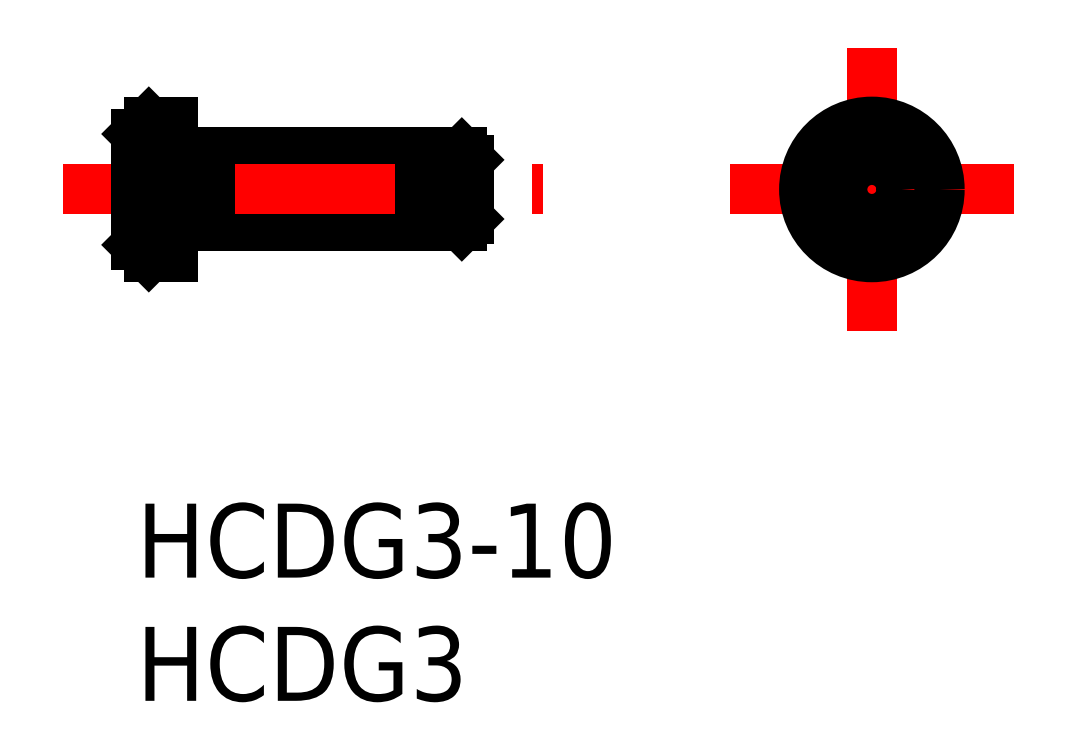
<metadata>
{"format":"dxf","ext":"dxf","renderer":"ezdxf+matplotlib","layout":"modelspace","background":"white","min_lineweight":24,"dpi":150}
</metadata>
<code>
0
SECTION
2
ENTITIES
0
INSERT
8
MSM_CONTINUOUS
2
*U4
10
0
20
0
30
0
0
INSERT
8
MSM_CONTINUOUS
2
*U5
10
0
20
0
30
0
0
LINE
8
MSM_CONTINUOUS
10
3
20
14.25
30
0
11
11.5
21
14.25
31
0
0
LINE
8
MSM_CONTINUOUS
10
3
20
11.25
30
0
11
11.5
21
11.25
31
0
0
LINE
8
MSM_CENTER
10
-3
20
12.75
30
0
11
16.5
21
12.75
31
0
0
LINE
8
MSM_CONTINUOUS
10
4.225
20
14.25
30
0
11
4.225
21
14.25
31
0
0
LINE
8
MSM_CONTINUOUS
10
-6.5e-15
20
15
30
0
11
-6.5e-15
21
10.5
31
0
0
LINE
8
MSM_CONTINUOUS
10
0.5
20
15.5
30
0
11
1.5
21
15.5
31
0
0
LINE
8
MSM_CONTINUOUS
10
0.5
20
15.5
30
0
11
-6.5e-15
21
15
31
0
0
LINE
8
MSM_CONTINUOUS
10
0.5
20
10
30
0
11
1.5
21
10
31
0
0
LINE
8
MSM_CONTINUOUS
10
1.5
20
15.5
30
0
11
1.5
21
10
31
0
0
LINE
8
MSM_CONTINUOUS
10
0.5
20
10
30
0
11
0.5
21
15.5
31
0
0
LINE
8
MSM_CONTINUOUS
10
-6.5e-15
20
10.5
30
0
11
0.5
21
10
31
0
0
LINE
8
MSM_CONTINUOUS
10
13.5
20
11.55
30
0
11
13.2
21
11.25
31
0
0
LINE
8
MSM_CONTINUOUS
10
11.5
20
14.25
30
0
11
11.5
21
11.25
31
0
0
LINE
8
MSM_CONTINUOUS
10
13.2
20
14.25
30
0
11
13.2
21
11.25
31
0
0
LINE
8
MSM_CONTINUOUS
10
12
20
14.25
30
0
11
12
21
11.25
31
0
0
LINE
8
MSM_CONTINUOUS
10
12
20
11.25
30
0
11
13.2
21
11.25
31
0
0
LINE
8
MSM_CONTINUOUS
10
11.5
20
13.75
30
0
11
12
21
13.75
31
0
0
LINE
8
MSM_CONTINUOUS
10
12
20
14.25
30
0
11
13.2
21
14.25
31
0
0
LINE
8
MSM_CONTINUOUS
10
13.2
20
14.25
30
0
11
13.5
21
13.95
31
0
0
LINE
8
MSM_CONTINUOUS
10
11.5
20
11.75
30
0
11
12
21
11.75
31
0
0
LINE
8
MSM_CONTINUOUS
10
13.5
20
13.95
30
0
11
13.5
21
11.55
31
0
0
LINE
8
MSM_CENTER
10
29.84
20
7
30
0
11
29.84
21
18.5
31
0
0
CIRCLE
8
MSM_CONTINUOUS
10
29.84
20
12.75
30
0
40
1.5
0
LINE
8
MSM_CENTER
10
24.09
20
12.75
30
0
11
35.59
21
12.75
31
0
0
CIRCLE
8
MSM_CONTINUOUS
10
29.84
20
12.75
30
0
40
2.75
0
LINE
8
MSM_CONTINUOUS
10
1.5
20
14.2
30
0
11
3
21
14.2
31
0
0
LINE
8
MSM_CONTINUOUS
10
1.5
20
11.3
30
0
11
3
21
11.3
31
0
0
LINE
8
MSM_CONTINUOUS
10
3
20
11.25
30
0
11
3
21
14.25
31
0
0
CIRCLE
8
MSM_CONTINUOUS
10
29.84
20
12.75
30
0
40
1.2
0
ENDSEC
0
EOF

</code>
